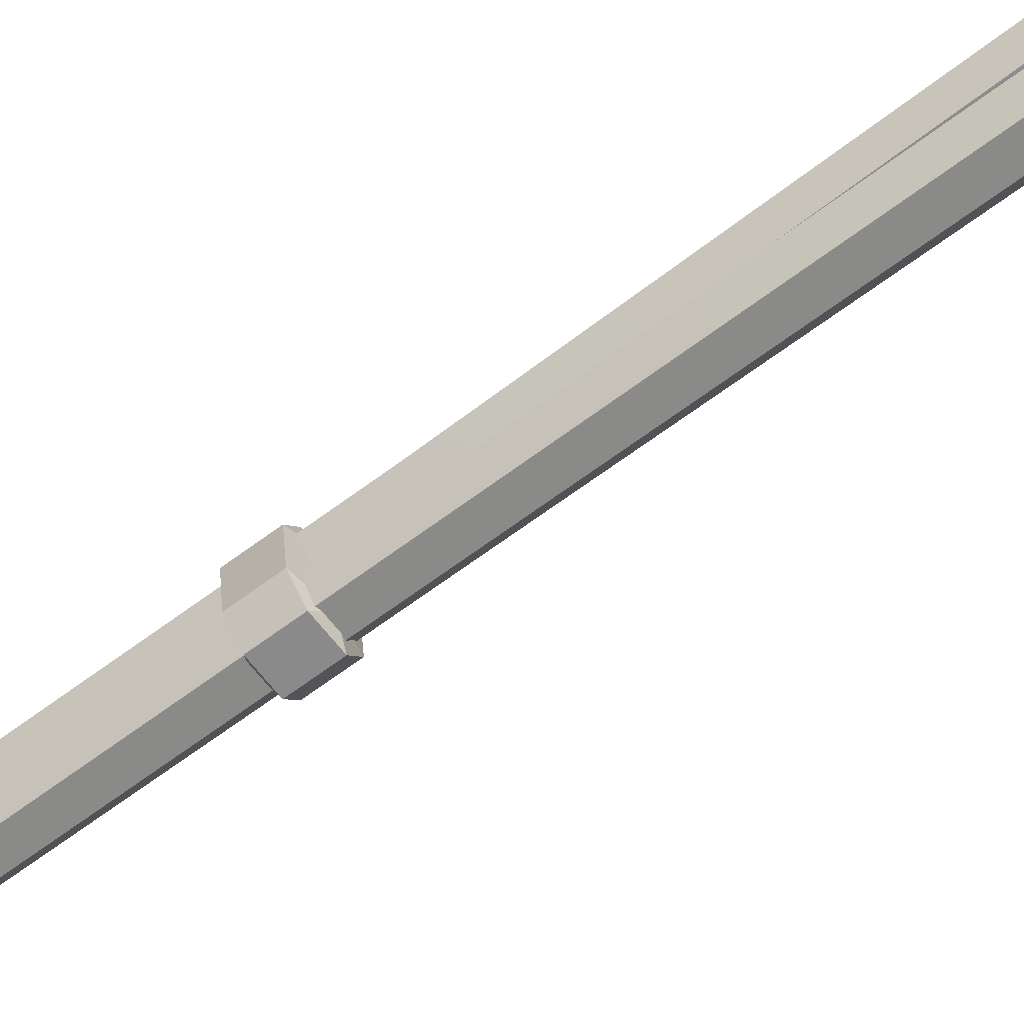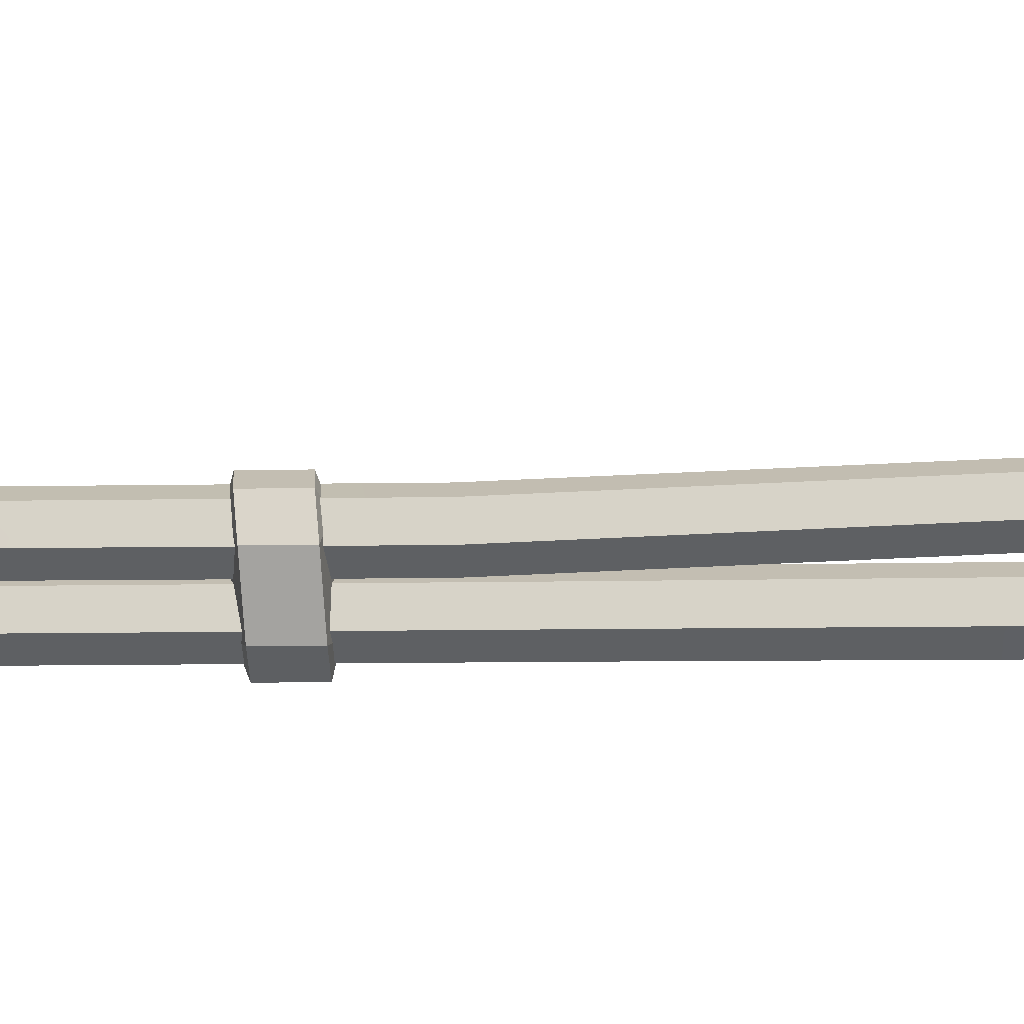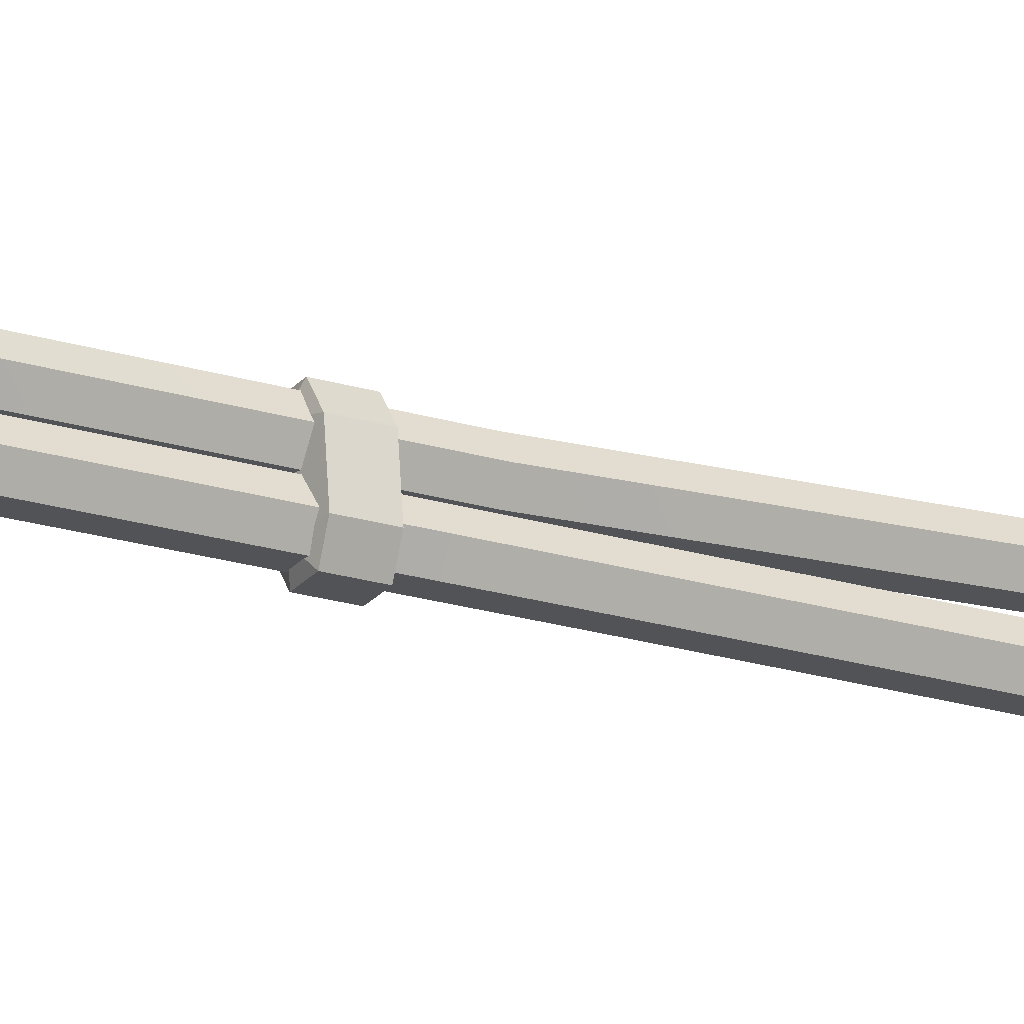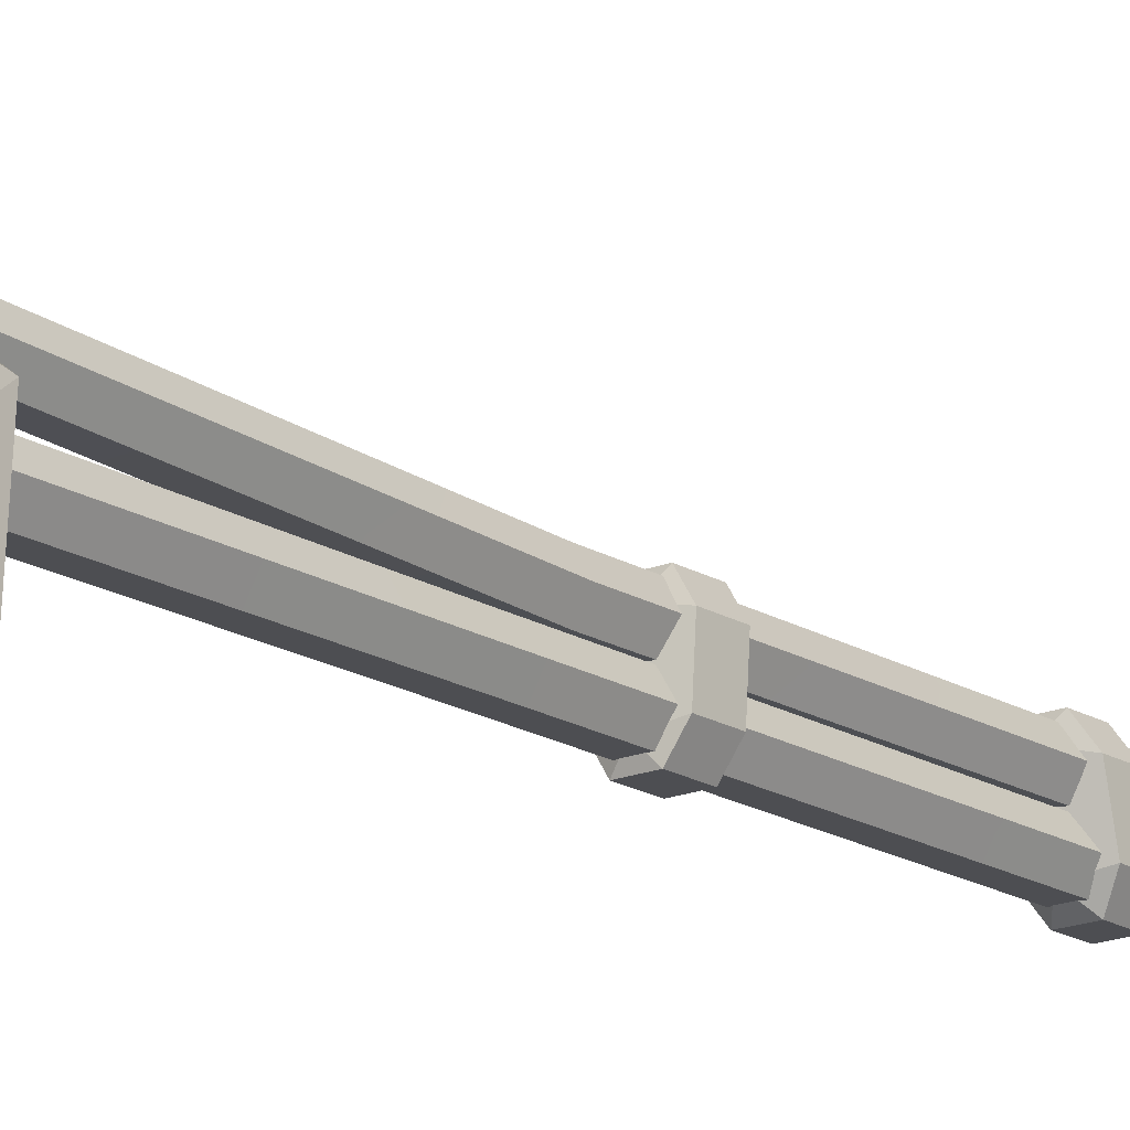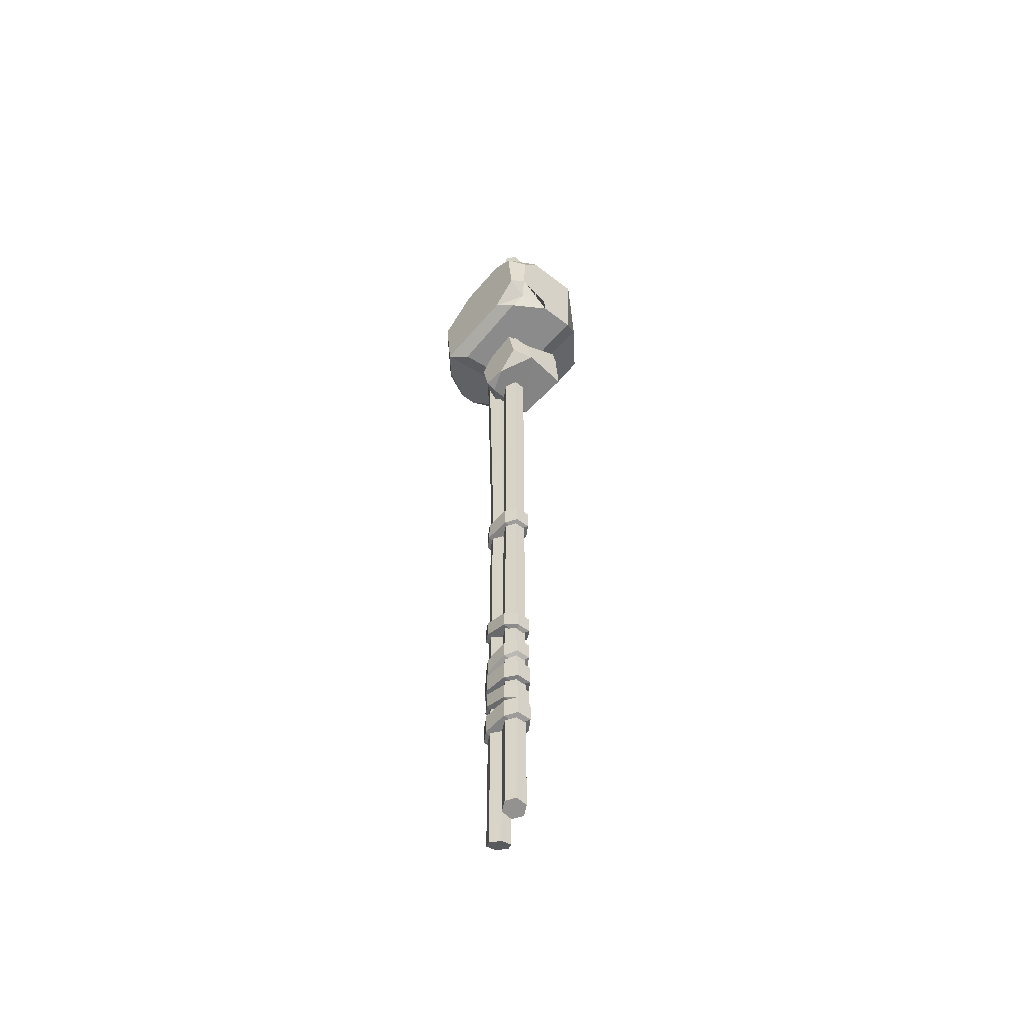
<metadata>
{"format":"obj","ext":"obj","renderer":"f3d","projection":"perspective","resolution":1024,"background":"white","views":[{"elev":-63.4,"azim":-52.5,"up":"+Y"},{"elev":17.4,"azim":-91.4,"up":"+Y"},{"elev":-22.3,"azim":-117.8,"up":"+Y"},{"elev":-17.2,"azim":39.1,"up":"+Y"},{"elev":-50.9,"azim":-40.5,"up":"+Z"}]}
</metadata>
<code>
v 2.097 -2.188 -5.056
v -2.097 -2.188 -5.056
v 2.097 1.315 -4.204
v -2.097 1.315 -4.204
v 2.097 1.315 -1.917
v -2.097 1.315 -1.917
v 2.097 -2.188 -2.77
v -2.097 -2.188 -2.77
v 1.046 2.944 -3.73
v -1.046 2.944 -3.73
v -1.046 2.944 -1.443
v 1.046 2.944 -1.443
v 1.046 -3.817 -3.245
v -1.046 -3.817 -3.245
v -1.046 -3.817 -5.532
v 1.046 -3.817 -5.532
v -0 -2.641 -6.052
v -0 1.768 -4.979
v -0 1.768 -0.9341
v -0 -2.641 -2.007
v -2.144 -2.227 34.59
v 2.144 -2.227 34.59
v -2.144 1.354 34.34
v 2.144 1.354 34.34
v -2.144 1.354 31.59
v 2.144 1.354 31.59
v -2.144 -2.227 31.83
v 2.144 -2.227 31.83
v -1.07 3.02 34.21
v 1.07 3.02 34.21
v 1.07 3.02 31.45
v -1.07 3.02 31.45
v -1.07 -3.893 31.97
v 1.07 -3.893 31.97
v 1.07 -3.893 34.73
v -1.07 -3.893 34.73
v 0 -2.691 35.09
v 0 1.818 34.78
v 0 1.818 31.09
v 0 -2.691 31.4
v 2.163 -2.243 9.202
v -2.163 -2.243 9.202
v 2.163 1.37 10.08
v -2.163 1.37 10.08
v 2.163 1.37 12.44
v -2.163 1.37 12.44
v 2.163 -2.243 11.56
v -2.163 -2.243 11.56
v 1.079 3.051 10.57
v -1.079 3.051 10.57
v -1.079 3.051 12.93
v 1.079 3.051 12.93
v 1.079 -3.924 11.07
v -1.079 -3.924 11.07
v -1.079 -3.924 8.712
v 1.079 -3.924 8.712
v 0 -2.71 8.175
v 0 1.837 9.282
v 0 1.837 13.45
v 0 -2.71 12.35
v -2.097 -2.188 5.5
v 2.097 -2.188 5.5
v -2.097 1.315 4.818
v 2.097 1.315 4.818
v -2.097 1.315 2.372
v 2.097 1.315 2.372
v -2.097 -2.188 3.053
v 2.097 -2.188 3.053
v -1.046 2.944 4.439
v 1.046 2.944 4.439
v 1.046 2.944 1.992
v -1.046 2.944 1.992
v -1.046 -3.817 3.433
v 1.046 -3.817 3.433
v 1.046 -3.817 5.88
v -1.046 -3.817 5.88
v 0 -2.641 6.296
v 0 1.768 5.438
v 0 1.768 1.585
v 0 -2.641 2.443
v -2.191 -2.266 -5.858
v 2.191 -2.266 -5.858
v -2.191 1.393 -6.111
v 2.191 1.393 -6.111
v -2.191 1.393 -8.929
v 2.191 1.393 -8.929
v -2.191 -2.266 -8.676
v 2.191 -2.266 -8.676
v -1.093 3.096 -6.252
v 1.093 3.096 -6.252
v 1.093 3.096 -9.069
v -1.093 3.096 -9.069
v -1.093 -3.969 -8.535
v 1.093 -3.969 -8.535
v 1.093 -3.969 -5.718
v -1.093 -3.969 -5.718
v 0 -2.74 -5.353
v 0 1.867 -5.671
v 0 1.867 -9.435
v 0 -2.74 -9.116
v 2.192 -2.268 -1.431
v -2.192 -2.268 -1.431
v 2.192 1.395 -1.237
v -2.192 1.395 -1.237
v 2.192 1.395 1.576
v -2.192 1.395 1.576
v 2.192 -2.268 1.382
v -2.192 -2.268 1.382
v 1.094 3.098 -1.128
v -1.094 3.098 -1.128
v -1.094 3.098 1.684
v 1.094 3.098 1.684
v 1.094 -3.971 1.273
v -1.094 -3.971 1.273
v -1.094 -3.971 -1.539
v 1.094 -3.971 -1.539
v -0 -2.741 -1.82
v -0 1.868 -1.575
v 0 1.868 1.965
v 0 -2.741 1.72
v 0.7302 2.541 -26.86
v -0.8939 2.541 -27.2
v -1.624 1.157 -27.76
v -0.7302 -0.2265 -27.97
v 0.8939 -0.2265 -27.63
v 1.624 1.157 -27.07
v 0.8859 5.104 105.2
v -0.7113 5.104 104.7
v -1.597 3.702 104.8
v -0.8859 2.3 105.3
v 0.7113 2.3 105.8
v 1.597 3.702 105.7
v 0 1.157 -27.41
v 0 3.702 105.2
v 0.8303 2.595 38.91
v -0.8303 2.595 38.91
v -1.661 1.157 38.91
v -0.8303 -0.2811 38.91
v 0.8303 -0.2811 38.91
v 1.661 1.157 38.91
v -4.154 0.07526 69.23
v 4.154 -0.1779 68.12
v -4.154 -6.699 71.64
v -4.154 -5.492 76.94
v 3.157 -4.204 77.61
v 4.154 1.47 75.36
v -1.594 -8.308 69.97
v -3.171 -3.645 77.78
v 2.095 -2.736 78.12
v 2.375 1.44 68.93
v -2.392 1.581 70.42
v 3.385 -8.779 73.03
v 3.385 -8.147 75.8
v 5.264 -6.728 76.97
v -1.594 -7.235 74.69
v -2.006 1.097 74.94
v -4.154 -1.028 75.93
v -4.154 1.094 73.71
v 2.306 1.959 75.69
v 4.768 -7.892 69.34
v -4.154 -3.476 68.87
v -1.285 1.44 68.93
v -2.848 -0.1779 68.12
v -7.013 -8.633 94.87
v 7.013 -8.415 96.78
v -7.013 8.156 91.52
v 6.153 2.087 97.19
v -7.013 7.119 82.4
v 5.33 5.082 81.03
v -4.268 -9.283 85.1
v 7.013 -9.831 84.32
v -2.691 13.2 94.33
v 8.05 9.729 95.6
v 7.64 7.702 81.5
v -4.821 9.485 82.13
v 11.33 -5.167 83.79
v 11.33 -4.117 93.04
v -5.353 4.175 80.65
v 3.537 2.713 79.9
v 4.914 -10.59 83.68
v 5.06 -10.98 95.11
v -5.09 -10.94 92.59
v 9.97 11.62 89.61
v 5.847 13.2 94.33
v 11.33 3.67 95.41
v 11.33 7.225 90.78
v 2.135 11.78 81.87
v 9.97 11.07 84.84
v 11.33 0.4536 83.16
v 5.677 12.09 84.54
v 11.33 2.899 85.49
v -2.691 12.28 86.21
v -0.3206 11.78 81.87
v -4.792 10.93 94.58
v -7.013 2.23 95.57
v -3.998 8.125 95.29
v -5.241 -7.749 83.03
v -7.013 -5.533 83.84
v -7.013 -9.508 87.17
v -5.17 -10.66 87.33
v -0.3053 -10.6 83.64
v -0.6913 -10.65 86.62
v 8.887 9.197 82.59
v 11.33 -1.019 95.94
v 9.823 -5.383 96.44
v -7.013 -5.291 96.43
v -2.733 -10.98 95.11
v -4.809 -8.415 96.78
v 0.7591 -0.4595 -23.72
v -0.8673 -0.4595 -23.39
v -1.626 -1.873 -22.96
v -0.7591 -3.286 -22.86
v 0.8673 -3.286 -23.2
v 1.626 -1.873 -23.63
v 0.9746 -0.2878 109.4
v -0.8421 -0.2878 109.9
v -1.817 -1.873 109.8
v -0.9746 -3.457 109.3
v 0.8421 -3.457 108.9
v 1.817 -1.873 108.9
v 0 -1.873 -23.29
v -1e-06 -1.873 109.4
v 0.8303 -0.4344 43.03
v -0.8303 -0.4344 43.03
v -1.661 -1.873 43.03
v -0.8303 -3.311 43.03
v 0.8303 -3.311 43.03
v 1.661 -1.873 43.03
f 1 17 18 3
f 9 10 11 12
f 5 19 20 7
f 13 14 15 16
f 2 8 6 4
f 7 1 3 5
f 9 18 10
f 4 6 11 10
f 11 19 12
f 5 3 9 12
f 7 20 13
f 8 2 15 14
f 16 17 1
f 1 7 13 16
f 2 17 15
f 15 17 16
f 18 17 2 4
f 10 18 4
f 3 18 9
f 6 19 11
f 12 19 5
f 20 19 6 8
f 14 20 8
f 13 20 14
f 21 37 38 23
f 29 30 31 32
f 25 39 40 27
f 33 34 35 36
f 22 28 26 24
f 27 21 23 25
f 29 38 30
f 24 26 31 30
f 31 39 32
f 25 23 29 32
f 27 40 33
f 28 22 35 34
f 36 37 21
f 21 27 33 36
f 22 37 35
f 35 37 36
f 38 37 22 24
f 30 38 24
f 23 38 29
f 26 39 31
f 32 39 25
f 40 39 26 28
f 34 40 28
f 33 40 34
f 41 57 58 43
f 49 50 51 52
f 45 59 60 47
f 53 54 55 56
f 42 48 46 44
f 47 41 43 45
f 49 58 50
f 44 46 51 50
f 51 59 52
f 45 43 49 52
f 47 60 53
f 48 42 55 54
f 56 57 41
f 41 47 53 56
f 42 57 55
f 55 57 56
f 58 57 42 44
f 50 58 44
f 43 58 49
f 46 59 51
f 52 59 45
f 60 59 46 48
f 54 60 48
f 53 60 54
f 61 77 78 63
f 69 70 71 72
f 65 79 80 67
f 73 74 75 76
f 62 68 66 64
f 67 61 63 65
f 69 78 70
f 64 66 71 70
f 71 79 72
f 65 63 69 72
f 67 80 73
f 68 62 75 74
f 76 77 61
f 61 67 73 76
f 62 77 75
f 75 77 76
f 78 77 62 64
f 70 78 64
f 63 78 69
f 66 79 71
f 72 79 65
f 80 79 66 68
f 74 80 68
f 73 80 74
f 81 97 98 83
f 89 90 91 92
f 85 99 100 87
f 93 94 95 96
f 82 88 86 84
f 87 81 83 85
f 89 98 90
f 84 86 91 90
f 91 99 92
f 85 83 89 92
f 87 100 93
f 88 82 95 94
f 96 97 81
f 81 87 93 96
f 82 97 95
f 95 97 96
f 98 97 82 84
f 90 98 84
f 83 98 89
f 86 99 91
f 92 99 85
f 100 99 86 88
f 94 100 88
f 93 100 94
f 101 117 118 103
f 109 110 111 112
f 105 119 120 107
f 113 114 115 116
f 102 108 106 104
f 107 101 103 105
f 109 118 110
f 104 106 111 110
f 111 119 112
f 105 103 109 112
f 107 120 113
f 108 102 115 114
f 116 117 101
f 101 107 113 116
f 102 117 115
f 115 117 116
f 118 117 102 104
f 110 118 104
f 103 118 109
f 106 119 111
f 112 119 105
f 120 119 106 108
f 114 120 108
f 113 120 114
f 135 136 128 127
f 136 137 129 128
f 137 138 130 129
f 138 139 131 130
f 139 140 132 131
f 140 135 127 132
f 122 121 133
f 123 122 133
f 124 123 133
f 125 124 133
f 126 125 133
f 121 126 133
f 127 128 134
f 128 129 134
f 129 130 134
f 130 131 134
f 131 132 134
f 132 127 134
f 121 122 136 135
f 122 123 137 136
f 123 124 138 137
f 124 125 139 138
f 125 126 140 139
f 126 121 135 140
f 161 147 143
f 152 147 160
f 148 149 159 156
f 144 145 149 148
f 145 146 159 149
f 156 157 144 148
f 146 142 150 159
f 162 163 141 151
f 154 155 153
f 160 154 153 152
f 146 145 154
f 145 144 155 154
f 144 143 147 155
f 147 142 160
f 156 158 157
f 154 142 146
f 160 142 154
f 155 147 152 153
f 157 161 143 144
f 141 163 161
f 157 158 141 161
f 151 141 158 156
f 156 159 150 162 151
f 142 163 162 150
f 161 163 142 147
f 195 196 166
f 183 184 173
f 178 179 180 201 197
f 185 186 173
f 168 169 179 178
f 169 171 180 179
f 197 198 168 178
f 171 165 181 180
f 207 208 164 182
f 203 190 188
f 166 196 194
f 204 205 177
f 188 191 203
f 192 193 175
f 186 191 188 183
f 171 169 174 189 176
f 192 190 187 193
f 169 168 175 193 187 174
f 168 166 194 172 192 175
f 196 165 167
f 184 196 167 173
f 170 198 197
f 170 199 198
f 200 199 170
f 170 201 202 200
f 197 201 170
f 203 191 189 174
f 187 190 203 174
f 173 186 183
f 167 165 205 204
f 165 171 176 177 205
f 191 177 176 189
f 204 177 191 186 185
f 190 184 183 188
f 172 184 190 192
f 198 195 166 168
f 194 196 184 172
f 164 208 206
f 167 204 185 173
f 198 199 164 206 195
f 182 164 199 200
f 200 202 201 180 181 207 182
f 165 208 207 181
f 206 208 165 196 195
f 223 224 216 215
f 224 225 217 216
f 225 226 218 217
f 226 227 219 218
f 227 228 220 219
f 228 223 215 220
f 210 209 221
f 211 210 221
f 212 211 221
f 213 212 221
f 214 213 221
f 209 214 221
f 215 216 222
f 216 217 222
f 217 218 222
f 218 219 222
f 219 220 222
f 220 215 222
f 209 210 224 223
f 210 211 225 224
f 211 212 226 225
f 212 213 227 226
f 213 214 228 227
f 214 209 223 228

</code>
